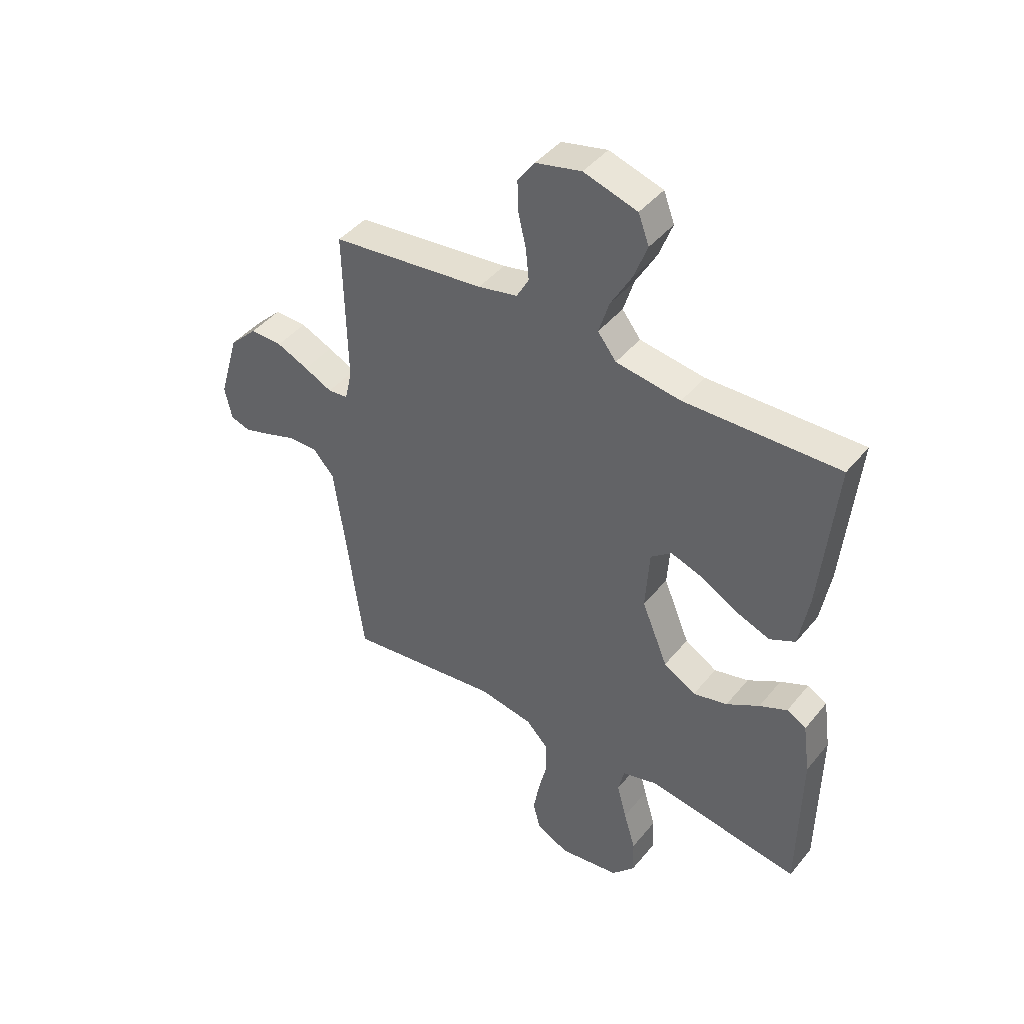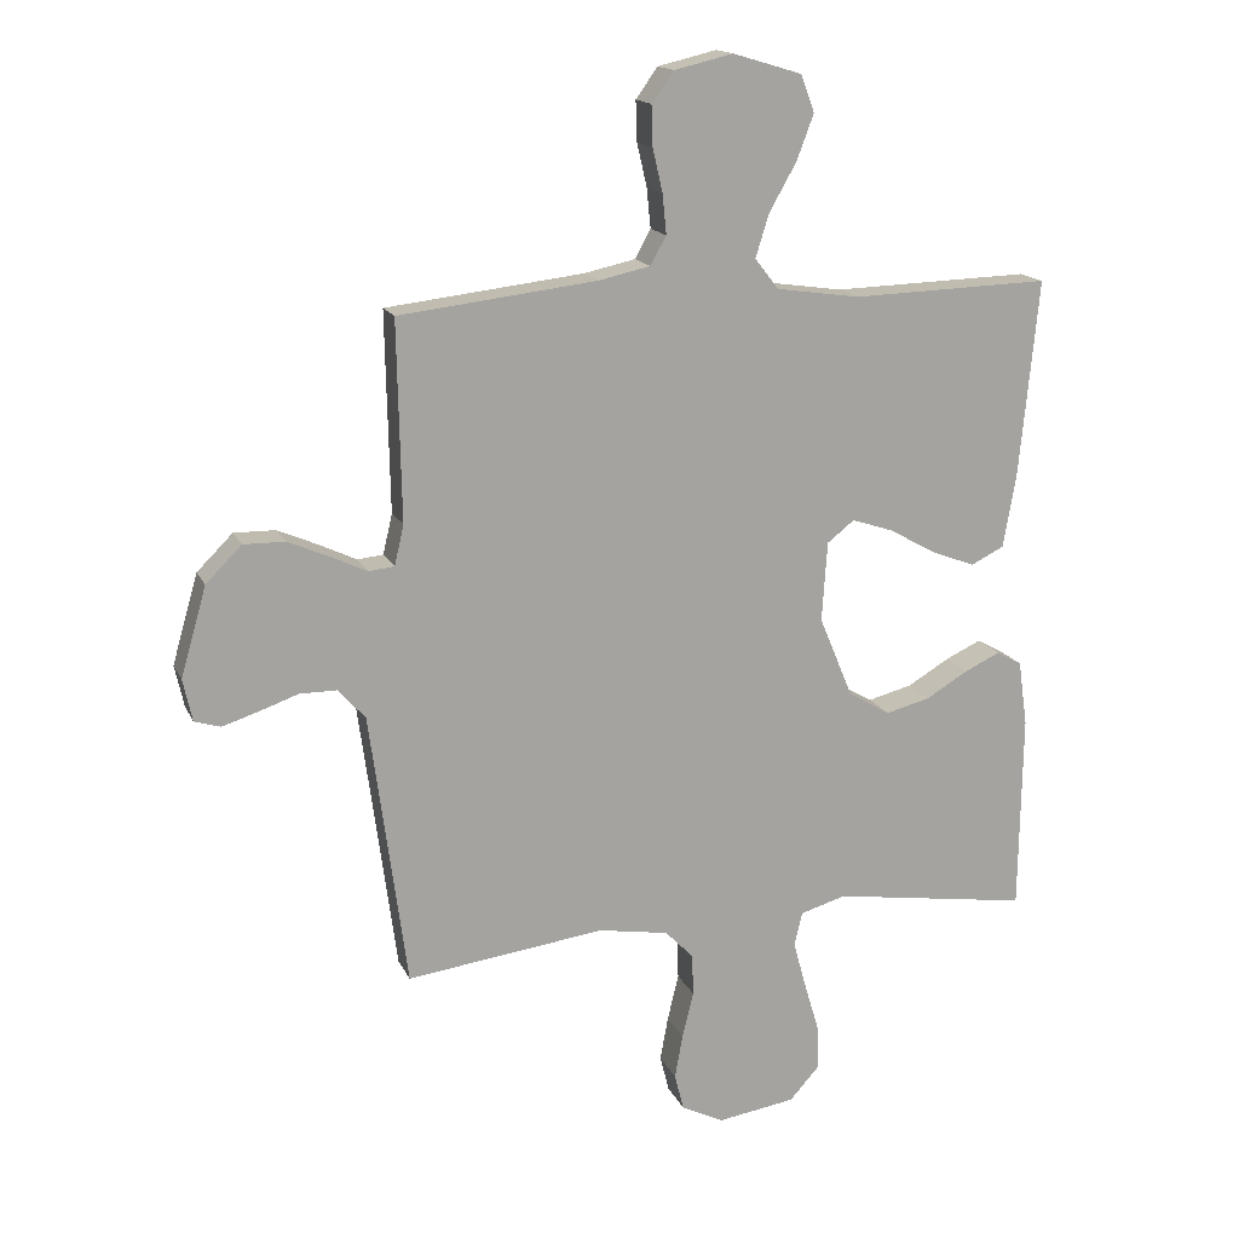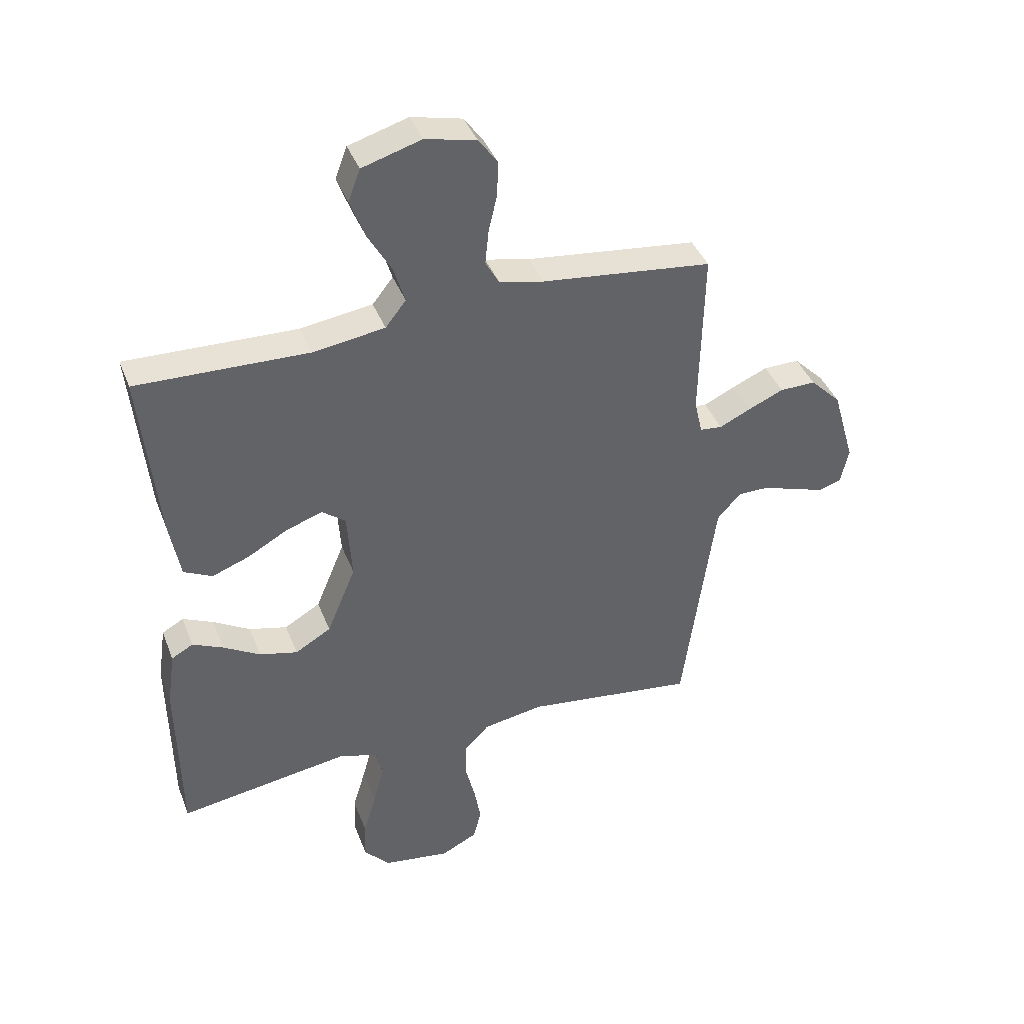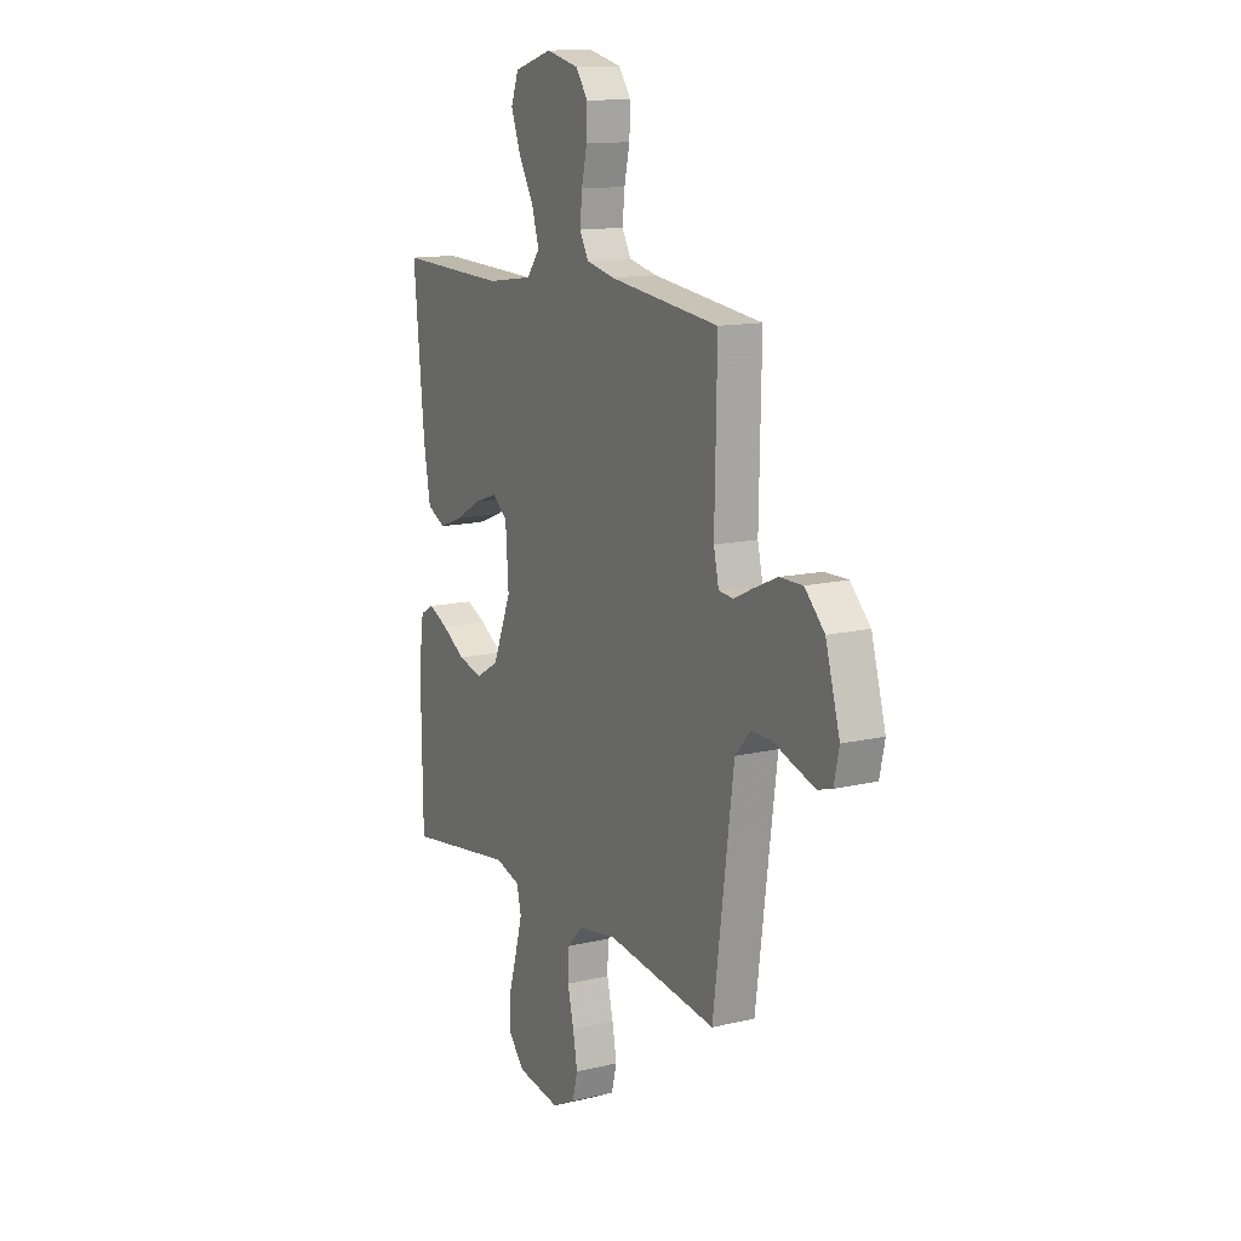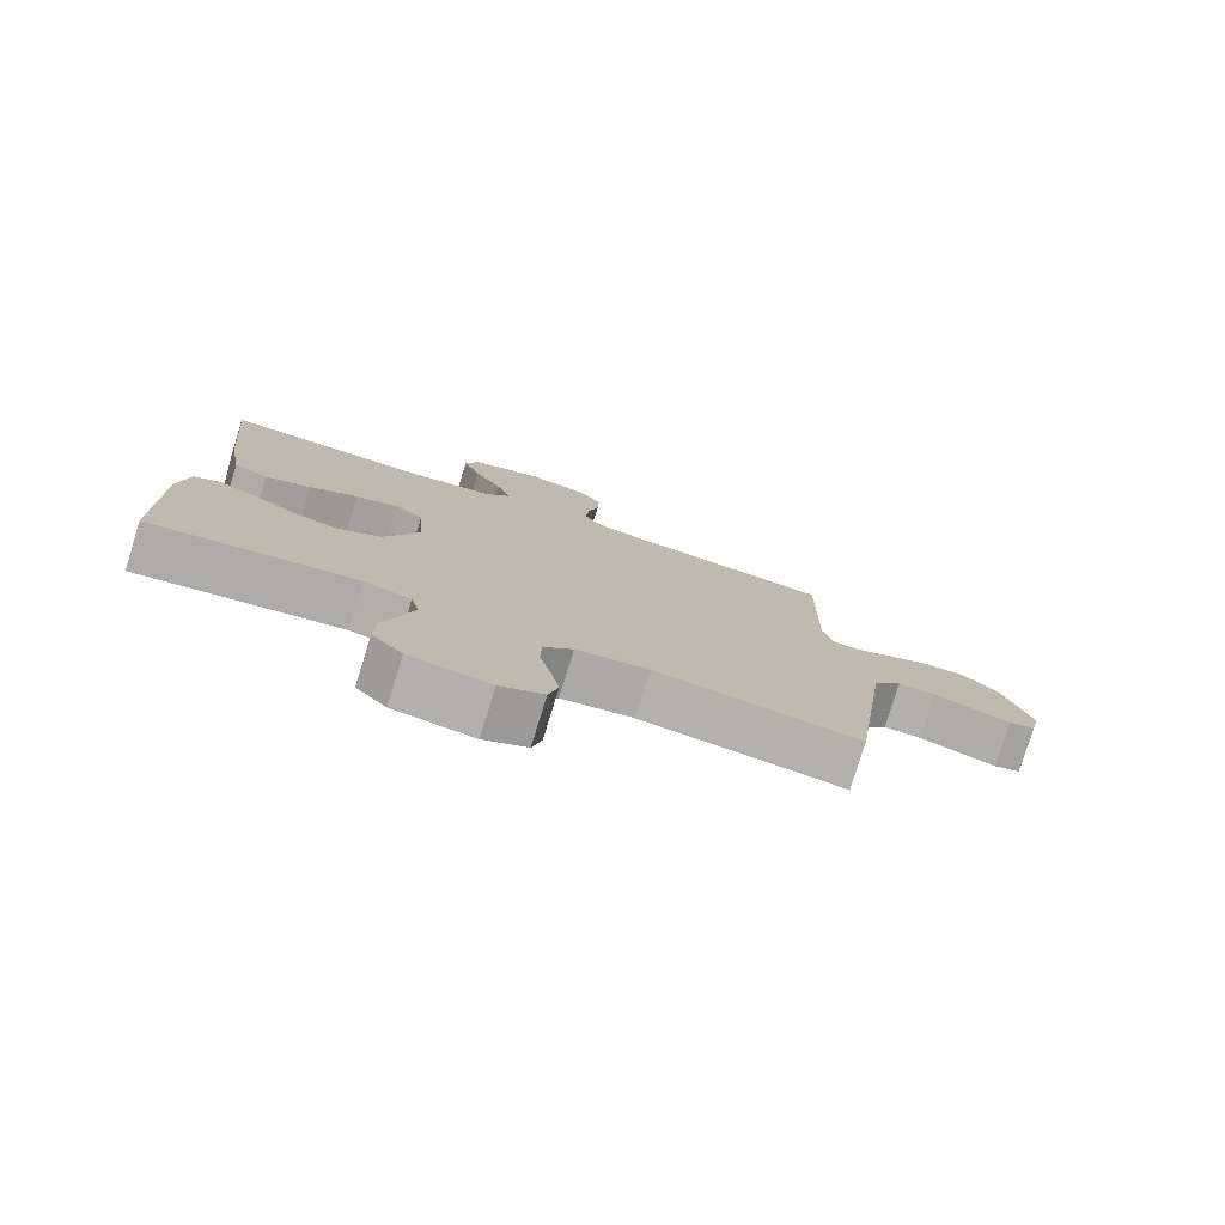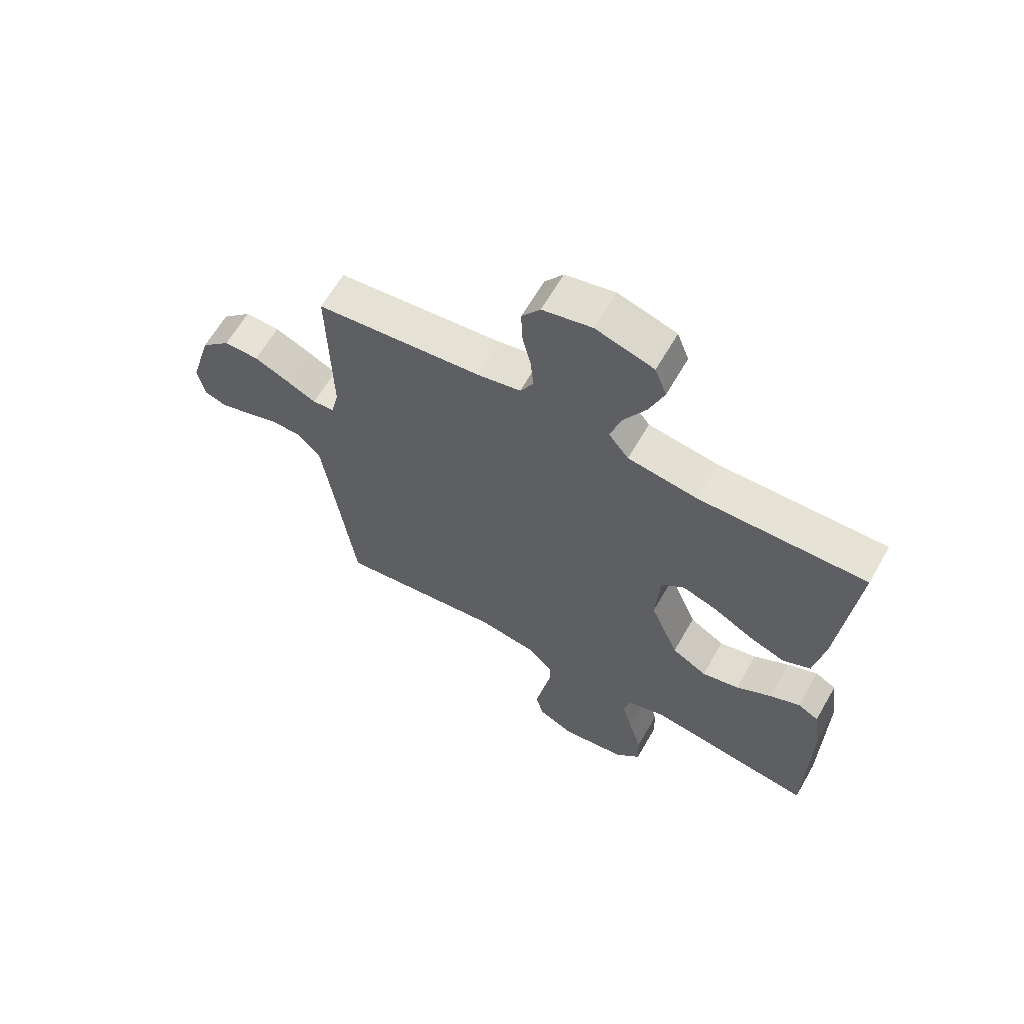
<metadata>
{"format":"obj","ext":"obj","renderer":"f3d","projection":"perspective","resolution":1024,"background":"white","views":[{"elev":43.6,"azim":-143.8,"up":"+Z"},{"elev":16.0,"azim":161.8,"up":"+Z"},{"elev":40.4,"azim":-20.1,"up":"+Z"},{"elev":13.4,"azim":61.9,"up":"+Z"},{"elev":-78.4,"azim":-17.3,"up":"+Z"},{"elev":63.8,"azim":-150.1,"up":"+Z"}]}
</metadata>
<code>
v -0.5 0.07 0.5
v -0.2 0.07 0.491
v -0.074 0.07 0.509
v -0.038 0.07 0.555
v -0.058 0.07 0.62
v -0.099 0.07 0.692
v -0.125 0.07 0.761
v -0.104 0.07 0.817
v 0 0.07 0.848
v 0.089 0.07 0.827
v 0.122 0.07 0.781
v 0.12 0.07 0.72
v 0.105 0.07 0.655
v 0.099 0.07 0.595
v 0.123 0.07 0.552
v 0.2 0.07 0.535
v 0.5 0.07 0.5
v 0.494 0.07 0.2
v 0.508 0.07 0.139
v 0.547 0.07 0.135
v 0.602 0.07 0.161
v 0.664 0.07 0.188
v 0.727 0.07 0.189
v 0.781 0.07 0.135
v 0.82 0.07 0
v 0.806 0.07 -0.064
v 0.767 0.07 -0.076
v 0.713 0.07 -0.059
v 0.653 0.07 -0.038
v 0.597 0.07 -0.038
v 0.556 0.07 -0.084
v 0.54 0.07 -0.2
v 0.5 0.07 -0.5
v 0.2 0.07 -0.461
v 0.094 0.07 -0.479
v 0.051 0.07 -0.523
v 0.049 0.07 -0.586
v 0.066 0.07 -0.656
v 0.078 0.07 -0.723
v 0.064 0.07 -0.778
v 0 0.07 -0.81
v -0.118 0.07 -0.792
v -0.163 0.07 -0.742
v -0.161 0.07 -0.673
v -0.138 0.07 -0.596
v -0.119 0.07 -0.526
v -0.131 0.07 -0.475
v -0.2 0.07 -0.455
v -0.5 0.07 -0.5
v -0.504 0.07 -0.2
v -0.49 0.07 -0.101
v -0.452 0.07 -0.08
v -0.398 0.07 -0.105
v -0.334 0.07 -0.143
v -0.267 0.07 -0.16
v -0.204 0.07 -0.123
v -0.153 0.07 0
v -0.161 0.07 0.12
v -0.202 0.07 0.152
v -0.265 0.07 0.131
v -0.336 0.07 0.091
v -0.402 0.07 0.066
v -0.452 0.07 0.091
v -0.471 0.07 0.2
v -0.5 0 0.5
v -0.2 0 0.491
v -0.074 0 0.509
v -0.038 0 0.555
v -0.058 0 0.62
v -0.099 0 0.692
v -0.125 0 0.761
v -0.104 0 0.817
v 0 0 0.848
v 0.089 0 0.827
v 0.122 0 0.781
v 0.12 0 0.72
v 0.105 0 0.655
v 0.099 0 0.595
v 0.123 0 0.552
v 0.2 0 0.535
v 0.5 0 0.5
v 0.494 0 0.2
v 0.508 0 0.139
v 0.547 0 0.135
v 0.602 0 0.161
v 0.664 0 0.188
v 0.727 0 0.189
v 0.781 0 0.135
v 0.82 0 0
v 0.806 0 -0.064
v 0.767 0 -0.076
v 0.713 0 -0.059
v 0.653 0 -0.038
v 0.597 0 -0.038
v 0.556 0 -0.084
v 0.54 0 -0.2
v 0.5 0 -0.5
v 0.2 0 -0.461
v 0.094 0 -0.479
v 0.051 0 -0.523
v 0.049 0 -0.586
v 0.066 0 -0.656
v 0.078 0 -0.723
v 0.064 0 -0.778
v 0 0 -0.81
v -0.118 0 -0.792
v -0.163 0 -0.742
v -0.161 0 -0.673
v -0.138 0 -0.596
v -0.119 0 -0.526
v -0.131 0 -0.475
v -0.2 0 -0.455
v -0.5 0 -0.5
v -0.504 0 -0.2
v -0.49 0 -0.101
v -0.452 0 -0.08
v -0.398 0 -0.105
v -0.334 0 -0.143
v -0.267 0 -0.16
v -0.204 0 -0.123
v -0.153 0 0
v -0.161 0 0.12
v -0.202 0 0.152
v -0.265 0 0.131
v -0.336 0 0.091
v -0.402 0 0.066
v -0.452 0 0.091
v -0.471 0 0.2
f 64 1 2
f 63 64 2
f 62 63 2
f 61 62 2
f 60 61 2
f 59 60 2 3
f 58 59 3 4
f 57 58 4
f 52 53 54
f 51 52 54
f 50 51 54
f 49 50 54
f 48 49 54
f 47 48 54 55
f 43 44 45
f 42 43 45
f 41 42 45
f 40 41 45
f 39 40 45
f 38 39 45
f 37 38 45
f 36 37 45 46
f 35 36 46 47
f 32 33 34
f 47 55 56
f 35 47 56
f 34 35 56
f 32 34 56
f 31 32 56
f 27 28 29
f 26 27 29
f 25 26 29
f 24 25 29
f 23 24 29
f 22 23 29
f 21 22 29
f 20 21 29
f 19 20 29 30
f 16 17 18
f 15 16 18 19
f 11 12 13
f 10 11 13
f 9 10 13
f 8 9 13
f 7 8 13
f 6 7 13
f 5 6 13
f 4 5 13 14
f 57 4 14 15
f 31 56 57
f 30 31 57
f 19 30 57
f 15 19 57
f 66 65 128
f 66 128 127
f 66 127 126
f 66 126 125
f 66 125 124
f 67 66 124 123
f 68 67 123 122
f 68 122 121
f 118 117 116
f 118 116 115
f 118 115 114
f 118 114 113
f 118 113 112
f 119 118 112 111
f 109 108 107
f 109 107 106
f 109 106 105
f 109 105 104
f 109 104 103
f 109 103 102
f 109 102 101
f 110 109 101 100
f 111 110 100 99
f 98 97 96
f 120 119 111
f 120 111 99
f 120 99 98
f 120 98 96
f 120 96 95
f 93 92 91
f 93 91 90
f 93 90 89
f 93 89 88
f 93 88 87
f 93 87 86
f 93 86 85
f 93 85 84
f 94 93 84 83
f 82 81 80
f 83 82 80 79
f 77 76 75
f 77 75 74
f 77 74 73
f 77 73 72
f 77 72 71
f 77 71 70
f 77 70 69
f 78 77 69 68
f 79 78 68 121
f 121 120 95
f 121 95 94
f 121 94 83
f 121 83 79
f 1 65 66 2
f 2 66 67 3
f 3 67 68 4
f 4 68 69 5
f 5 69 70 6
f 6 70 71 7
f 7 71 72 8
f 8 72 73 9
f 9 73 74 10
f 10 74 75 11
f 11 75 76 12
f 12 76 77 13
f 13 77 78 14
f 14 78 79 15
f 15 79 80 16
f 16 80 81 17
f 17 81 82 18
f 18 82 83 19
f 19 83 84 20
f 20 84 85 21
f 21 85 86 22
f 22 86 87 23
f 23 87 88 24
f 24 88 89 25
f 25 89 90 26
f 26 90 91 27
f 27 91 92 28
f 28 92 93 29
f 29 93 94 30
f 30 94 95 31
f 31 95 96 32
f 32 96 97 33
f 33 97 98 34
f 34 98 99 35
f 35 99 100 36
f 36 100 101 37
f 37 101 102 38
f 38 102 103 39
f 39 103 104 40
f 40 104 105 41
f 41 105 106 42
f 42 106 107 43
f 43 107 108 44
f 44 108 109 45
f 45 109 110 46
f 46 110 111 47
f 47 111 112 48
f 48 112 113 49
f 49 113 114 50
f 50 114 115 51
f 51 115 116 52
f 52 116 117 53
f 53 117 118 54
f 54 118 119 55
f 55 119 120 56
f 56 120 121 57
f 57 121 122 58
f 58 122 123 59
f 59 123 124 60
f 60 124 125 61
f 61 125 126 62
f 62 126 127 63
f 63 127 128 64
f 64 128 65 1

</code>
